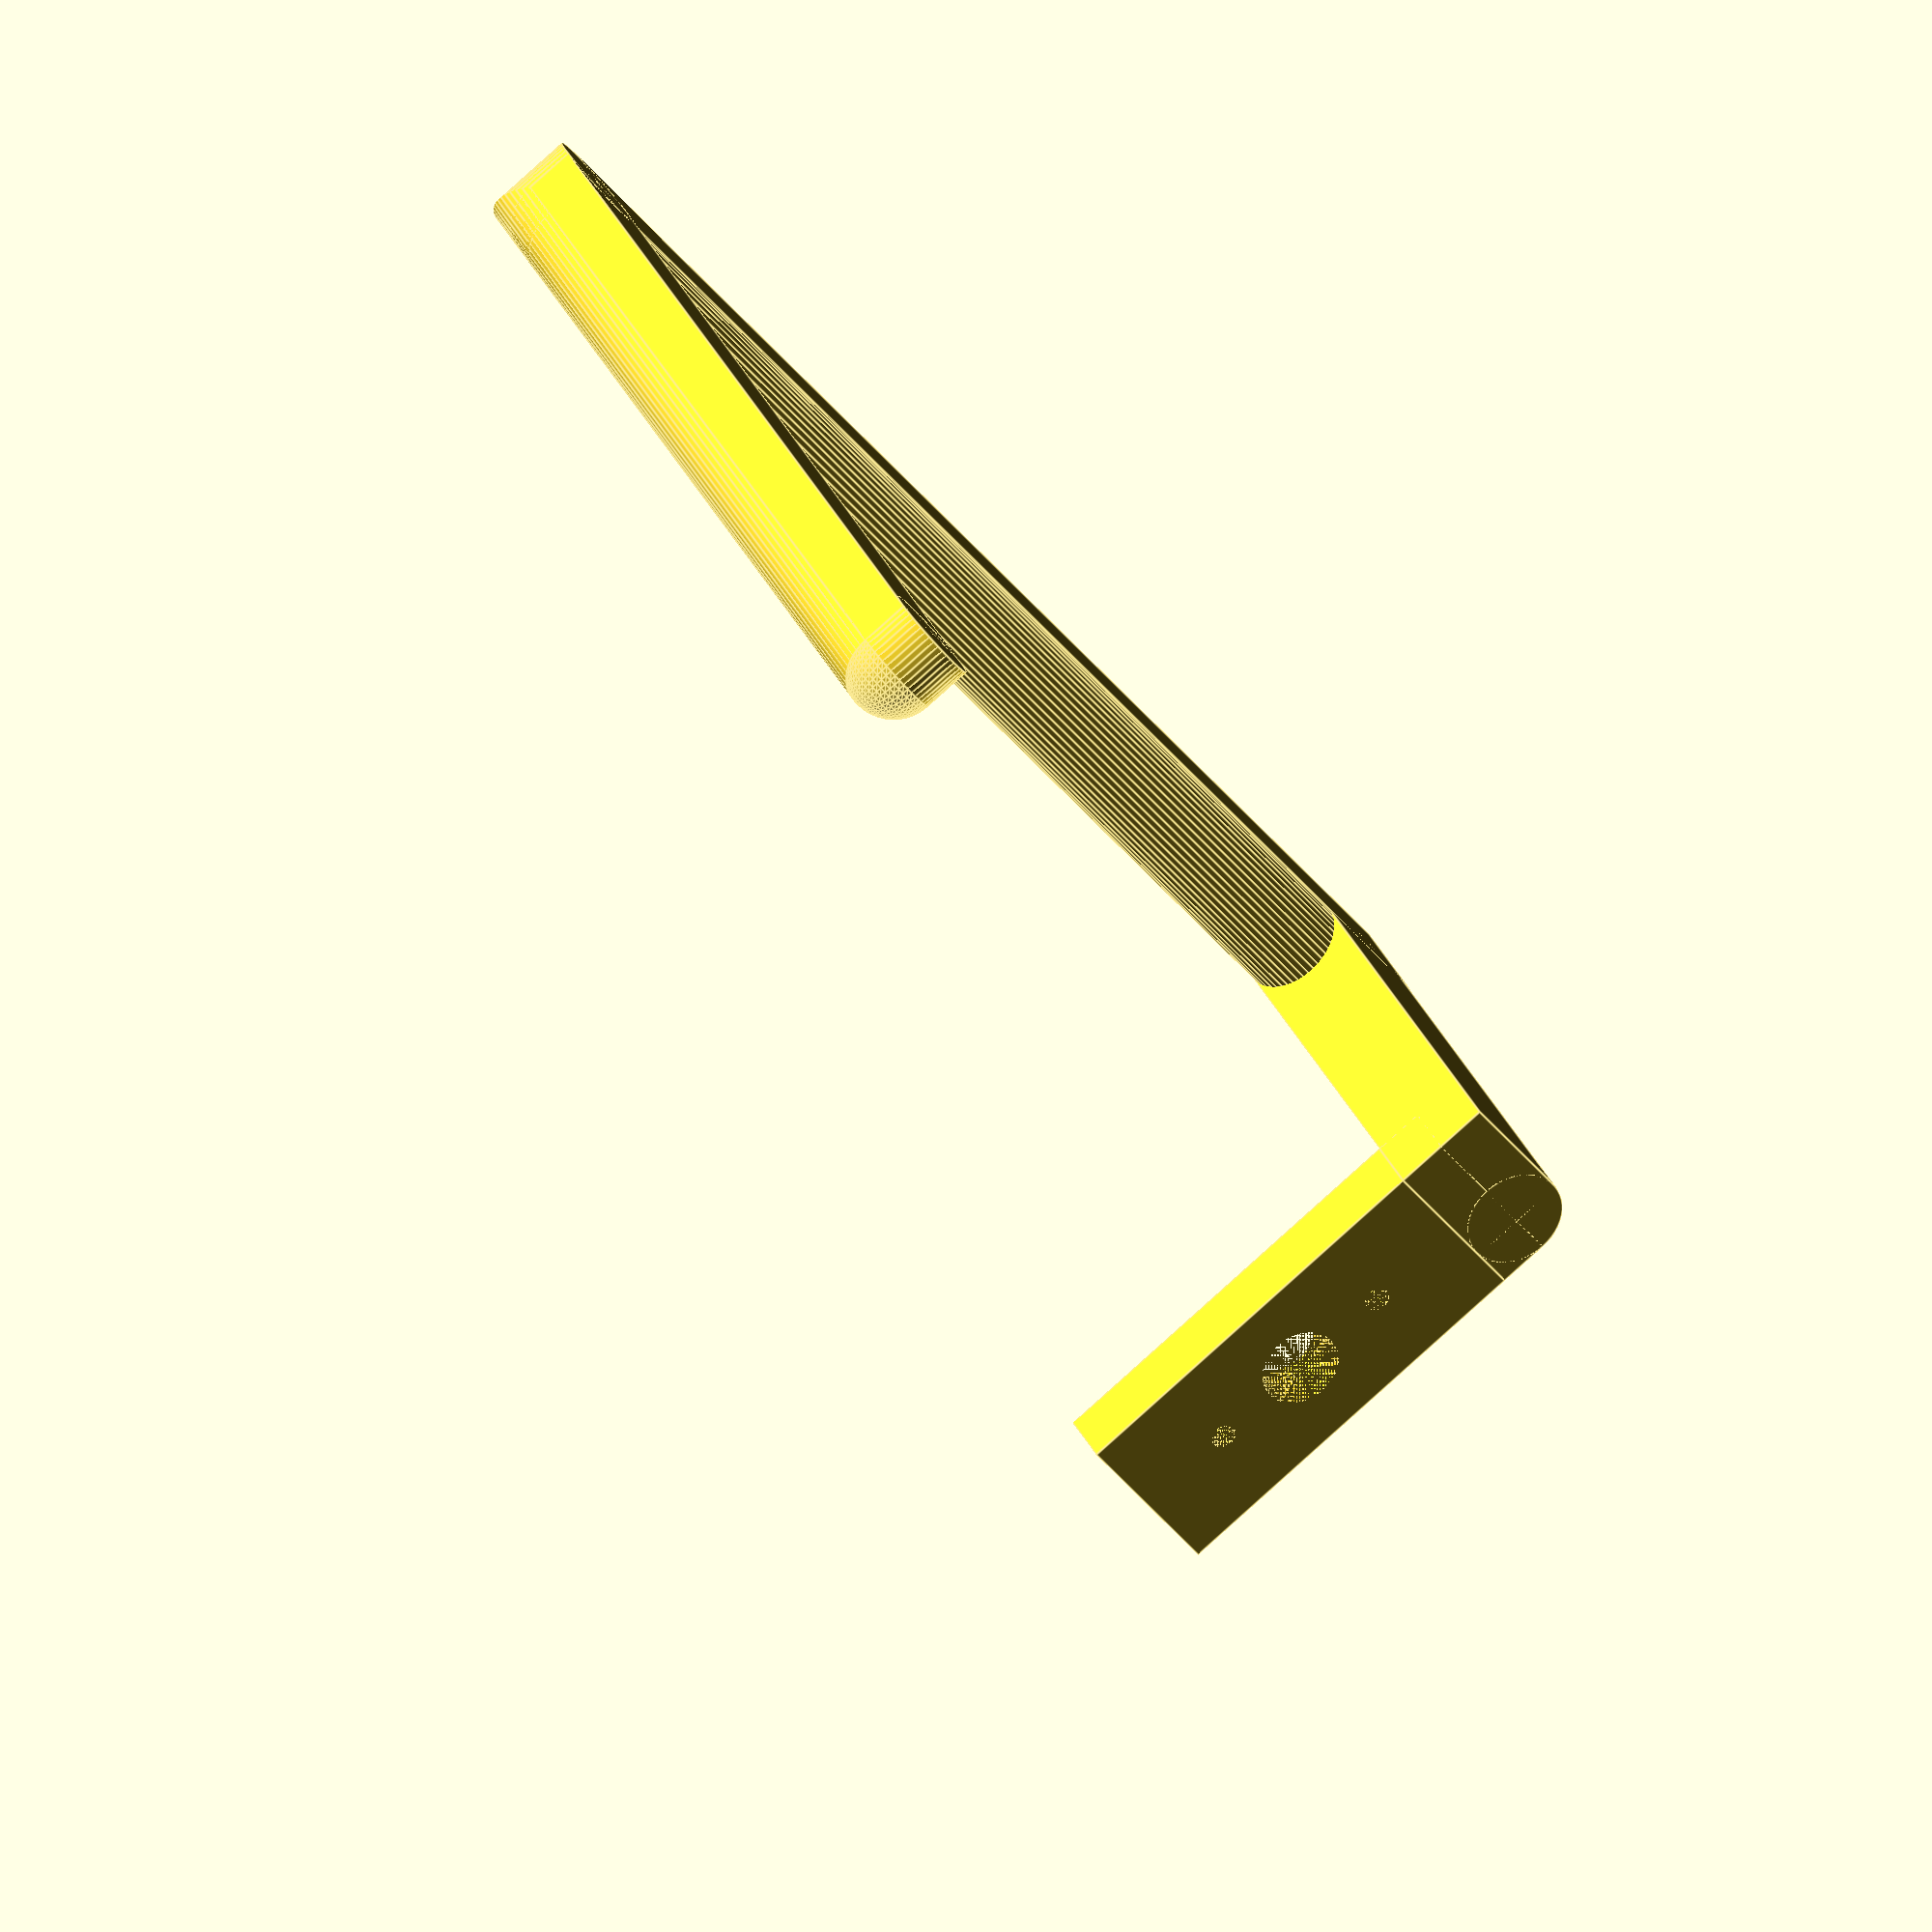
<openscad>
$fn=50;

translate([-9,6,10])rotate([90,0,0])difference() {
	cube([18,40,6]);
	union() {
		translate([9,10,0]) cylinder(20, d=2.5);
		translate([9,20,0]) cylinder(20, d=8);
		translate([9,30,0]) cylinder(20, d=2.5);
	}
}
translate([0,0,0]) {
	translate([-9,-36,0])cube([13.5,42,10]);
	translate([-9,0,5]) cube([18,6,5]);
	translate([4,-42,5]) rotate([-90,0,0]) cylinder(48, d=10);	
}

translate([-135,-42,0]) {
	cube([140,10,10]);
	translate([0,10,5]) rotate([0,90,0]) cylinder(140, d=10);
}

translate([-140,-42,0]) {
	translate([0,5,0]) cube([10, 85, 5]);
 	translate([5,5,5]) rotate([-90,0,0]) cylinder(85, d=10);

 	translate([5,90,0]) rotate([0,0,0]) cylinder(5, d=10);
	translate([5,90,5]) sphere(d=10);

 	translate([5,5,0]) rotate([0,0,0]) cylinder(5, d=10);
	intersection() {
 		translate([5,5,0]) rotate([0,0,0]) cylinder(10, d=10);
 		translate([5,0,5]) rotate([-90,0,0]) cylinder(10, d=10);
	}
}
</openscad>
<views>
elev=83.4 azim=214.9 roll=132.0 proj=o view=edges
</views>
